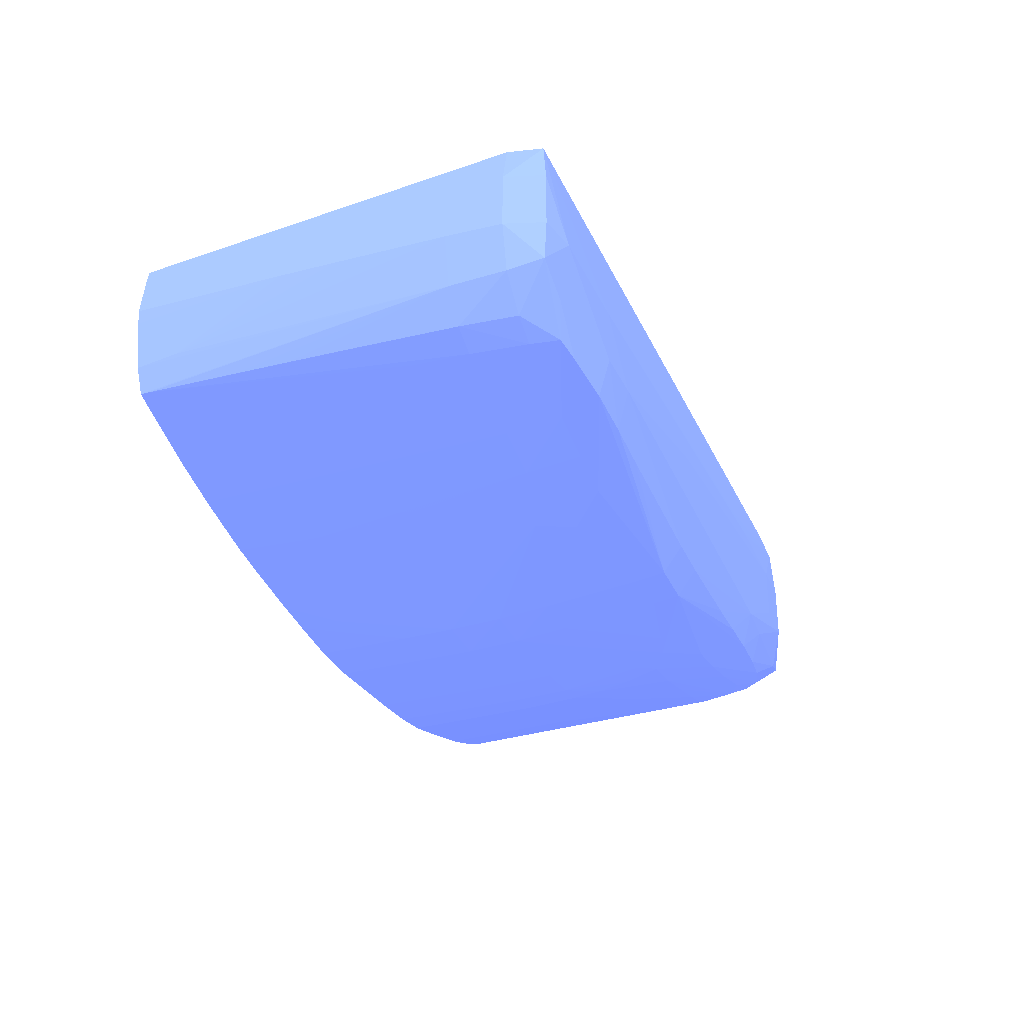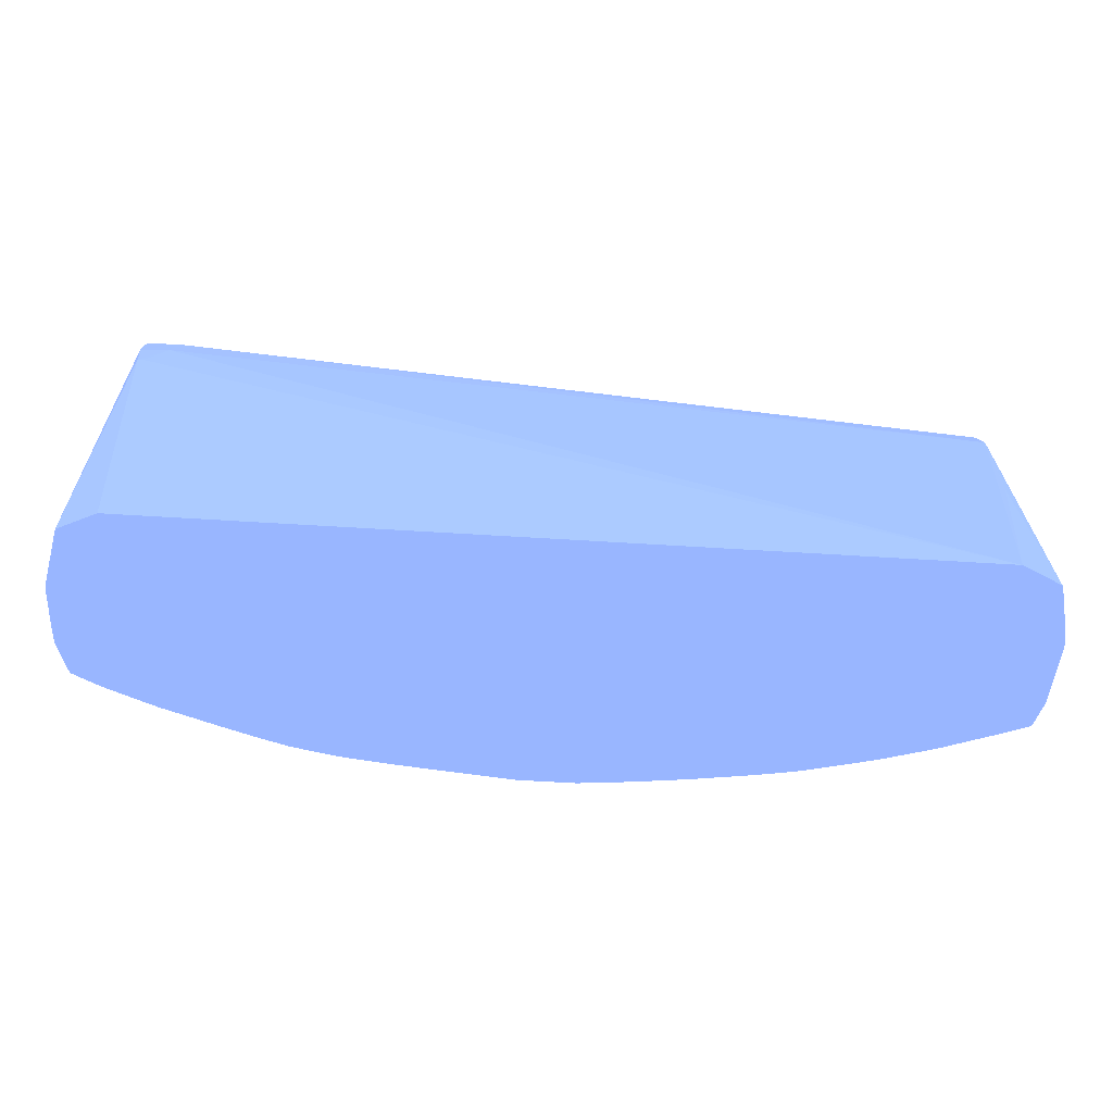
<metadata>
{"format":"obj","ext":"obj","renderer":"f3d","projection":"perspective","resolution":1024,"background":"white","views":[{"elev":-30.7,"azim":110.2,"up":"+Z"},{"elev":-73.0,"azim":-3.3,"up":"+Y"}]}
</metadata>
<code>
v 0.007691 -0.09486 -0.1374 0.3647 0.4353 0.8902
v 0.0008529 -0.09486 -0.1357 0.3647 0.4353 0.8902
v 0.0094 -0.0949 -0.1357 0.3647 0.4353 0.8902
v 0.01282 -0.09499 -0.1357 0.3647 0.4353 0.8902
v 0.0094 -0.09491 -0.1374 0.3647 0.4353 0.8902
v 0.007691 -0.09521 -0.1388 0.3647 0.4353 0.8902
v 0.005982 -0.09521 -0.1389 0.3647 0.4353 0.8902
v 0.004271 -0.09521 -0.1389 0.3647 0.4353 0.8902
v 0.0008529 -0.09521 -0.1391 0.3647 0.4353 0.8902
v -0.005985 -0.09486 -0.1374 0.3647 0.4353 0.8902
v -0.01111 -0.09486 -0.134 0.3647 0.4353 0.8902
v -0.007694 -0.09488 -0.134 0.3647 0.4353 0.8902
v 0.01389 -0.09535 -0.1329 0.3647 0.4353 0.8902
v -0.005985 -0.0949 -0.134 0.3647 0.4353 0.8902
v -0.01282 -0.09501 -0.1323 0.3647 0.4353 0.8902
v 0.014 -0.09524 -0.134 0.3647 0.4353 0.8902
v 0.014 -0.09524 -0.1357 0.3647 0.4353 0.8902
v 0.01389 -0.09535 -0.1369 0.3647 0.4353 0.8902
v 0.01111 -0.09513 -0.1374 0.3647 0.4353 0.8902
v 0.0094 -0.09526 -0.1386 0.3647 0.4353 0.8902
v 0.0008529 -0.09583 -0.1399 0.3647 0.4353 0.8902
v -0.0008559 -0.09521 -0.1391 0.3647 0.4353 0.8902
v -0.007694 -0.09488 -0.1374 0.3647 0.4353 0.8902
v -0.01111 -0.09486 -0.1357 0.3647 0.4353 0.8902
v -0.01282 -0.09489 -0.134 0.3647 0.4353 0.8902
v 0.014 -0.09642 -0.1328 0.3647 0.4353 0.8902
v 0.01434 -0.09642 -0.134 0.3647 0.4353 0.8902
v -0.01282 -0.09535 -0.1313 0.3647 0.4353 0.8902
v -0.01397 -0.09527 -0.1323 0.3647 0.4353 0.8902
v -0.01386 -0.09539 -0.1313 0.3647 0.4353 0.8902
v 0.01436 -0.09642 -0.1357 0.3647 0.4353 0.8902
v 0.01402 -0.09642 -0.1371 0.3647 0.4353 0.8902
v 0.01303 -0.09642 -0.138 0.3647 0.4353 0.8902
v 0.01197 -0.09556 -0.1383 0.3647 0.4353 0.8902
v 0.01265 -0.09532 -0.1374 0.3647 0.4353 0.8902
v 0.01111 -0.09543 -0.1384 0.3647 0.4353 0.8902
v 0.007691 -0.09642 -0.1394 0.3647 0.4353 0.8902
v 0.005982 -0.09642 -0.1396 0.3647 0.4353 0.8902
v 0.003543 -0.09722 -0.14 0.3647 0.4353 0.8902
v 0.002562 -0.09702 -0.14 0.3647 0.4353 0.8902
v 0.0008529 -0.09668 -0.1401 0.3647 0.4353 0.8902
v -0.0008559 -0.09668 -0.1401 0.3647 0.4353 0.8902
v -0.0008559 -0.09583 -0.1399 0.3647 0.4353 0.8902
v 0.004175 -0.09656 -0.1398 0.3647 0.4353 0.8902
v -0.004274 -0.09521 -0.1389 0.3647 0.4353 0.8902
v -0.005985 -0.09521 -0.1388 0.3647 0.4353 0.8902
v -0.007694 -0.09522 -0.1387 0.3647 0.4353 0.8902
v -0.009403 -0.09496 -0.1374 0.3647 0.4353 0.8902
v -0.01282 -0.09489 -0.1357 0.3647 0.4353 0.8902
v -0.01401 -0.09524 -0.134 0.3647 0.4353 0.8902
v 0.01282 -0.108 -0.1335 0.3647 0.4353 0.8902
v 0.01371 -0.1012 -0.1331 0.3647 0.4353 0.8902
v 0.01392 -0.09813 -0.1329 0.3647 0.4353 0.8902
v 0.01401 -0.108 -0.134 0.3647 0.4353 0.8902
v -0.01293 -0.09634 -0.1313 0.3647 0.4353 0.8902
v 0.01408 -0.108 -0.1344 0.3647 0.4353 0.8902
v 0.01431 -0.108 -0.1357 0.3647 0.4353 0.8902
v 0.0144 -0.1033 -0.1357 0.3647 0.4353 0.8902
v 0.0144 -0.1015 -0.1357 0.3647 0.4353 0.8902
v 0.0144 -0.09813 -0.1357 0.3647 0.4353 0.8902
v -0.01387 -0.09642 -0.1313 0.3647 0.4353 0.8902
v -0.01437 -0.09642 -0.134 0.3647 0.4353 0.8902
v -0.01421 -0.09642 -0.1323 0.3647 0.4353 0.8902
v 0.01404 -0.09813 -0.1372 0.3647 0.4353 0.8902
v 0.01327 -0.09813 -0.1381 0.3647 0.4353 0.8902
v 0.01217 -0.09642 -0.1383 0.3647 0.4353 0.8902
v 0.01111 -0.09642 -0.1387 0.3647 0.4353 0.8902
v 0.0094 -0.09642 -0.1391 0.3647 0.4353 0.8902
v 0.007691 -0.09813 -0.1396 0.3647 0.4353 0.8902
v 0.005903 -0.09812 -0.1399 0.3647 0.4353 0.8902
v 0.004682 -0.09755 -0.14 0.3647 0.4353 0.8902
v 0.002562 -0.09813 -0.1401 0.3647 0.4353 0.8902
v 0.0008529 -0.09813 -0.1402 0.3647 0.4353 0.8902
v -0.0008559 -0.09813 -0.1402 0.3647 0.4353 0.8902
v -0.002565 -0.09702 -0.14 0.3647 0.4353 0.8902
v -0.003543 -0.09722 -0.14 0.3647 0.4353 0.8902
v -0.004685 -0.09749 -0.14 0.3647 0.4353 0.8902
v -0.004178 -0.09656 -0.1398 0.3647 0.4353 0.8902
v -0.005985 -0.09642 -0.1396 0.3647 0.4353 0.8902
v -0.009403 -0.09531 -0.1385 0.3647 0.4353 0.8902
v -0.01282 -0.09523 -0.1372 0.3647 0.4353 0.8902
v -0.0139 -0.09535 -0.1369 0.3647 0.4353 0.8902
v -0.01401 -0.09524 -0.1357 0.3647 0.4353 0.8902
v 0.01284 -0.108 -0.1335 0.3647 0.4353 0.8902
v -0.01356 -0.09748 -0.1314 0.3647 0.4353 0.8902
v -0.01282 -0.108 -0.1335 0.3647 0.4353 0.8902
v -0.01375 -0.09748 -0.1314 0.3647 0.4353 0.8902
v 0.01425 -0.108 -0.1361 0.3647 0.4353 0.8902
v 0.01404 -0.1067 -0.1374 0.3647 0.4353 0.8902
v -0.01399 -0.108 -0.134 0.3647 0.4353 0.8902
v -0.01437 -0.09642 -0.1357 0.3647 0.4353 0.8902
v -0.01441 -0.09813 -0.134 0.3647 0.4353 0.8902
v -0.0144 -0.09983 -0.134 0.3647 0.4353 0.8902
v -0.01433 -0.1015 -0.134 0.3647 0.4353 0.8902
v 0.01399 -0.108 -0.1375 0.3647 0.4353 0.8902
v 0.01367 -0.108 -0.1383 0.3647 0.4353 0.8902
v 0.01366 -0.1077 -0.1383 0.3647 0.4353 0.8902
v 0.01356 -0.105 -0.1382 0.3647 0.4353 0.8902
v 0.01349 -0.1033 -0.1382 0.3647 0.4353 0.8902
v 0.01342 -0.1015 -0.1381 0.3647 0.4353 0.8902
v 0.01335 -0.09983 -0.1381 0.3647 0.4353 0.8902
v 0.01241 -0.09813 -0.1384 0.3647 0.4353 0.8902
v 0.01111 -0.09813 -0.1388 0.3647 0.4353 0.8902
v 0.0094 -0.09813 -0.1393 0.3647 0.4353 0.8902
v 0.007872 -0.1067 -0.1399 0.3647 0.4353 0.8902
v 0.007691 -0.1015 -0.1397 0.3647 0.4353 0.8902
v 0.00691 -0.1054 -0.14 0.3647 0.4353 0.8902
v 0.006811 -0.1042 -0.14 0.3647 0.4353 0.8902
v 0.006704 -0.1033 -0.14 0.3647 0.4353 0.8902
v 0.006312 -0.09983 -0.1399 0.3647 0.4353 0.8902
v 0.00528 -0.09869 -0.14 0.3647 0.4353 0.8902
v 0.002562 -0.09983 -0.1403 0.3647 0.4353 0.8902
v 0.0008529 -0.1015 -0.1406 0.3647 0.4353 0.8902
v 0.0008529 -0.09983 -0.1404 0.3647 0.4353 0.8902
v -0.0008559 -0.09983 -0.1404 0.3647 0.4353 0.8902
v -0.002565 -0.09813 -0.1401 0.3647 0.4353 0.8902
v -0.004274 -0.09983 -0.1402 0.3647 0.4353 0.8902
v -0.005419 -0.09863 -0.14 0.3647 0.4353 0.8902
v -0.005985 -0.09809 -0.1399 0.3647 0.4353 0.8902
v -0.0008559 -0.1015 -0.1406 0.3647 0.4353 0.8902
v -0.002565 -0.09983 -0.1403 0.3647 0.4353 0.8902
v -0.007694 -0.09642 -0.1393 0.3647 0.4353 0.8902
v -0.01069 -0.09544 -0.1384 0.3647 0.4353 0.8902
v -0.01402 -0.09642 -0.1371 0.3647 0.4353 0.8902
v -0.01183 -0.09572 -0.1382 0.3647 0.4353 0.8902
v -0.0128 -0.09634 -0.138 0.3647 0.4353 0.8902
v -0.01437 -0.1067 -0.1357 0.3647 0.4353 0.8902
v -0.01429 -0.108 -0.1357 0.3647 0.4353 0.8902
v -0.01441 -0.09813 -0.1357 0.3647 0.4353 0.8902
v -0.01404 -0.09813 -0.1372 0.3647 0.4353 0.8902
v -0.01441 -0.105 -0.1357 0.3647 0.4353 0.8902
v 0.01336 -0.108 -0.1384 0.3647 0.4353 0.8902
v 0.01271 -0.105 -0.1385 0.3647 0.4353 0.8902
v 0.01264 -0.1033 -0.1385 0.3647 0.4353 0.8902
v 0.01257 -0.1015 -0.1385 0.3647 0.4353 0.8902
v 0.01249 -0.09983 -0.1385 0.3647 0.4353 0.8902
v 0.01111 -0.1015 -0.1389 0.3647 0.4353 0.8902
v 0.01111 -0.09983 -0.1389 0.3647 0.4353 0.8902
v 0.0094 -0.1015 -0.1394 0.3647 0.4353 0.8902
v 0.0094 -0.1067 -0.1395 0.3647 0.4353 0.8902
v 0.007976 -0.108 -0.1399 0.3647 0.4353 0.8902
v 0.007122 -0.108 -0.14 0.3647 0.4353 0.8902
v 0.007564 -0.1049 -0.1399 0.3647 0.4353 0.8902
v 0.007017 -0.1067 -0.14 0.3647 0.4353 0.8902
v 0.005982 -0.108 -0.1402 0.3647 0.4353 0.8902
v 0.005458 -0.09983 -0.14 0.3647 0.4353 0.8902
v 0.004271 -0.1015 -0.1402 0.3647 0.4353 0.8902
v 0.002562 -0.1015 -0.1404 0.3647 0.4353 0.8902
v 0.0008529 -0.1033 -0.1407 0.3647 0.4353 0.8902
v -0.0008559 -0.1033 -0.1407 0.3647 0.4353 0.8902
v -0.004274 -0.1015 -0.1404 0.3647 0.4353 0.8902
v -0.002565 -0.1015 -0.1405 0.3647 0.4353 0.8902
v -0.005985 -0.1015 -0.1402 0.3647 0.4353 0.8902
v -0.005985 -0.09992 -0.1401 0.3647 0.4353 0.8902
v -0.006558 -0.0994 -0.14 0.3647 0.4353 0.8902
v -0.007694 -0.09813 -0.1396 0.3647 0.4353 0.8902
v -0.009403 -0.09642 -0.139 0.3647 0.4353 0.8902
v -0.01323 -0.09813 -0.138 0.3647 0.4353 0.8902
v -0.0112 -0.09634 -0.1385 0.3647 0.4353 0.8902
v -0.01221 -0.09686 -0.1384 0.3647 0.4353 0.8902
v -0.01412 -0.108 -0.137 0.3647 0.4353 0.8902
v -0.01404 -0.108 -0.1374 0.3647 0.4353 0.8902
v -0.01332 -0.09983 -0.1381 0.3647 0.4353 0.8902
v -0.01362 -0.108 -0.1382 0.3647 0.4353 0.8902
v -0.01374 -0.108 -0.138 0.3647 0.4353 0.8902
v 0.01294 -0.108 -0.1385 0.3647 0.4353 0.8902
v 0.01277 -0.1067 -0.1385 0.3647 0.4353 0.8902
v 0.01111 -0.108 -0.1391 0.3647 0.4353 0.8902
v 0.01111 -0.1067 -0.1391 0.3647 0.4353 0.8902
v 0.01111 -0.1033 -0.139 0.3647 0.4353 0.8902
v 0.01069 -0.108 -0.1392 0.3647 0.4353 0.8902
v 0.0094 -0.108 -0.1396 0.3647 0.4353 0.8902
v 0.005565 -0.108 -0.1403 0.3647 0.4353 0.8902
v 0.004271 -0.108 -0.1404 0.3647 0.4353 0.8902
v 0.004271 -0.1067 -0.1404 0.3647 0.4353 0.8902
v 0.004271 -0.1033 -0.1403 0.3647 0.4353 0.8902
v 0.002562 -0.1033 -0.1405 0.3647 0.4353 0.8902
v 0.002562 -0.105 -0.1406 0.3647 0.4353 0.8902
v 0.002562 -0.1067 -0.1406 0.3647 0.4353 0.8902
v 0.0008529 -0.105 -0.1407 0.3647 0.4353 0.8902
v 0.0008529 -0.1067 -0.1408 0.3647 0.4353 0.8902
v -0.0008559 -0.105 -0.1407 0.3647 0.4353 0.8902
v -0.002565 -0.1033 -0.1406 0.3647 0.4353 0.8902
v -0.004274 -0.1033 -0.1405 0.3647 0.4353 0.8902
v -0.005985 -0.1033 -0.1403 0.3647 0.4353 0.8902
v -0.007029 -0.1015 -0.14 0.3647 0.4353 0.8902
v -0.006891 -0.1005 -0.14 0.3647 0.4353 0.8902
v -0.009403 -0.09813 -0.1392 0.3647 0.4353 0.8902
v -0.01238 -0.09813 -0.1384 0.3647 0.4353 0.8902
v -0.01246 -0.09983 -0.1385 0.3647 0.4353 0.8902
v -0.01111 -0.09813 -0.1388 0.3647 0.4353 0.8902
v -0.01253 -0.1015 -0.1385 0.3647 0.4353 0.8902
v -0.0126 -0.1033 -0.1385 0.3647 0.4353 0.8902
v -0.01266 -0.105 -0.1385 0.3647 0.4353 0.8902
v -0.01272 -0.1067 -0.1386 0.3647 0.4353 0.8902
v -0.01277 -0.108 -0.1386 0.3647 0.4353 0.8902
v 0.003856 -0.108 -0.1405 0.3647 0.4353 0.8902
v 0.002562 -0.108 -0.1406 0.3647 0.4353 0.8902
v 0.002144 -0.108 -0.1407 0.3647 0.4353 0.8902
v 0.0008529 -0.108 -0.1408 0.3647 0.4353 0.8902
v -0.0008559 -0.108 -0.1408 0.3647 0.4353 0.8902
v -0.002565 -0.1067 -0.1406 0.3647 0.4353 0.8902
v -0.002565 -0.105 -0.1406 0.3647 0.4353 0.8902
v -0.004274 -0.105 -0.1405 0.3647 0.4353 0.8902
v -0.005985 -0.105 -0.1403 0.3647 0.4353 0.8902
v -0.007184 -0.1033 -0.1401 0.3647 0.4353 0.8902
v -0.007883 -0.1015 -0.1398 0.3647 0.4353 0.8902
v -0.009403 -0.09983 -0.1393 0.3647 0.4353 0.8902
v -0.01111 -0.09983 -0.1389 0.3647 0.4353 0.8902
v -0.01111 -0.1015 -0.1389 0.3647 0.4353 0.8902
v -0.01111 -0.1033 -0.139 0.3647 0.4353 0.8902
v -0.01111 -0.108 -0.1391 0.3647 0.4353 0.8902
v -0.01151 -0.108 -0.139 0.3647 0.4353 0.8902
v -0.002565 -0.108 -0.1406 0.3647 0.4353 0.8902
v -0.004274 -0.108 -0.1405 0.3647 0.4353 0.8902
v -0.004691 -0.108 -0.1405 0.3647 0.4353 0.8902
v -0.005985 -0.1067 -0.1403 0.3647 0.4353 0.8902
v -0.007387 -0.108 -0.1401 0.3647 0.4353 0.8902
v -0.007339 -0.1067 -0.1401 0.3647 0.4353 0.8902
v -0.007263 -0.105 -0.1401 0.3647 0.4353 0.8902
v -0.008196 -0.1067 -0.1399 0.3647 0.4353 0.8902
v -0.009403 -0.1067 -0.1396 0.3647 0.4353 0.8902
v -0.008038 -0.1033 -0.1398 0.3647 0.4353 0.8902
v -0.009403 -0.1015 -0.1394 0.3647 0.4353 0.8902
v -0.009403 -0.1033 -0.1395 0.3647 0.4353 0.8902
v -0.009403 -0.105 -0.1395 0.3647 0.4353 0.8902
v -0.009403 -0.108 -0.1396 0.3647 0.4353 0.8902
v -0.005985 -0.108 -0.1403 0.3647 0.4353 0.8902
v -0.006315 -0.108 -0.1403 0.3647 0.4353 0.8902
v -0.008241 -0.108 -0.1399 0.3647 0.4353 0.8902
f 1 2 3
f 1 3 4
f 1 4 5
f 1 5 6
f 1 6 7
f 1 7 8
f 1 8 9
f 1 9 22
f 1 22 10
f 1 10 24
f 1 24 11
f 1 11 2
f 2 11 12
f 2 12 3
f 3 13 4
f 3 12 14
f 3 14 15
f 3 15 13
f 4 13 16
f 4 16 17
f 4 17 18
f 4 18 5
f 5 19 20
f 5 20 6
f 5 18 19
f 6 20 21
f 6 21 7
f 7 21 8
f 8 21 9
f 9 21 22
f 10 23 24
f 10 22 23
f 11 24 49
f 11 49 25
f 11 25 15
f 11 15 12
f 12 15 14
f 13 26 27
f 13 27 16
f 13 15 28
f 13 28 26
f 15 25 29
f 15 29 30
f 15 30 28
f 16 27 31
f 16 31 17
f 17 31 18
f 18 31 32
f 18 32 33
f 18 33 34
f 18 34 35
f 18 35 19
f 19 35 20
f 20 35 36
f 20 36 37
f 20 37 38
f 20 38 21
f 21 39 40
f 21 40 41
f 21 41 42
f 21 42 43
f 21 43 22
f 21 38 44
f 21 44 39
f 22 43 45
f 22 45 23
f 23 45 46
f 23 46 47
f 23 47 48
f 23 48 49
f 23 49 24
f 25 49 83
f 25 83 50
f 25 50 29
f 26 51 52
f 26 52 53
f 26 53 54
f 26 54 27
f 26 28 55
f 26 55 51
f 27 56 57
f 27 57 58
f 27 58 59
f 27 59 60
f 27 60 31
f 27 54 56
f 28 30 61
f 28 61 55
f 29 50 62
f 29 62 63
f 29 63 30
f 30 63 61
f 31 60 64
f 31 64 32
f 32 64 65
f 32 65 33
f 33 65 66
f 33 66 34
f 34 66 67
f 34 67 68
f 34 68 37
f 34 37 36
f 34 36 35
f 37 68 69
f 37 69 70
f 37 70 38
f 38 70 71
f 38 71 39
f 38 39 44
f 39 72 40
f 39 71 72
f 40 72 73
f 40 73 41
f 41 73 74
f 41 74 42
f 42 74 75
f 42 75 43
f 43 75 76
f 43 76 77
f 43 77 78
f 43 78 79
f 43 79 80
f 43 80 47
f 43 47 46
f 43 46 45
f 47 80 48
f 48 80 81
f 48 81 49
f 49 81 82
f 49 82 83
f 50 83 91
f 50 91 62
f 51 84 52
f 51 55 85
f 51 85 86
f 51 86 90
f 51 90 128
f 51 128 161
f 51 161 162
f 51 162 165
f 51 165 164
f 51 164 196
f 51 196 213
f 51 213 212
f 51 212 227
f 51 227 230
f 51 230 218
f 51 218 229
f 51 229 228
f 51 228 216
f 51 216 215
f 51 215 214
f 51 214 201
f 51 201 200
f 51 200 199
f 51 199 198
f 51 198 197
f 51 197 174
f 51 174 173
f 51 173 145
f 51 145 142
f 51 142 141
f 51 141 172
f 51 172 171
f 51 171 168
f 51 168 166
f 51 166 132
f 51 132 96
f 51 96 95
f 51 95 88
f 51 88 57
f 51 57 56
f 51 56 54
f 51 54 84
f 52 84 54
f 52 54 53
f 55 61 87
f 55 87 85
f 57 88 58
f 58 88 89
f 58 89 59
f 59 89 60
f 60 89 64
f 61 63 90
f 61 90 87
f 62 91 129
f 62 129 92
f 62 92 63
f 63 92 93
f 63 93 94
f 63 94 90
f 64 89 95
f 64 95 96
f 64 96 97
f 64 97 98
f 64 98 99
f 64 99 100
f 64 100 101
f 64 101 65
f 65 101 100
f 65 100 99
f 65 99 97
f 65 97 102
f 65 102 66
f 66 103 67
f 66 102 103
f 67 103 104
f 67 104 68
f 68 104 69
f 69 105 106
f 69 106 107
f 69 107 108
f 69 108 109
f 69 109 110
f 69 110 70
f 69 104 105
f 70 110 111
f 70 111 71
f 71 111 112
f 71 112 113
f 71 113 114
f 71 114 72
f 72 114 73
f 73 114 74
f 74 115 116
f 74 116 76
f 74 76 75
f 74 114 115
f 76 116 77
f 77 117 118
f 77 118 119
f 77 119 79
f 77 79 78
f 77 116 115
f 77 115 120
f 77 120 121
f 77 121 117
f 79 119 122
f 79 122 123
f 79 123 80
f 80 123 81
f 81 123 82
f 82 124 91
f 82 91 83
f 82 123 125
f 82 125 126
f 82 126 124
f 85 87 86
f 86 87 90
f 88 95 89
f 90 94 127
f 90 127 128
f 91 124 130
f 91 130 129
f 92 129 131
f 92 131 93
f 93 131 127
f 93 127 94
f 96 132 97
f 97 132 133
f 97 133 134
f 97 134 135
f 97 135 136
f 97 136 102
f 97 99 98
f 102 136 137
f 102 137 138
f 102 138 103
f 103 138 139
f 103 139 104
f 104 139 105
f 105 139 140
f 105 140 141
f 105 141 142
f 105 142 143
f 105 143 106
f 106 143 142
f 106 142 144
f 106 144 107
f 107 144 145
f 107 145 108
f 108 145 109
f 109 145 146
f 109 146 110
f 110 146 111
f 111 146 147
f 111 147 148
f 111 148 113
f 111 113 112
f 113 148 149
f 113 149 150
f 113 150 120
f 113 120 114
f 114 120 115
f 117 151 118
f 117 121 120
f 117 120 152
f 117 152 151
f 118 151 153
f 118 153 154
f 118 154 155
f 118 155 119
f 119 155 156
f 119 156 122
f 120 150 152
f 122 156 157
f 122 157 123
f 123 157 125
f 124 126 158
f 124 158 130
f 125 157 159
f 125 159 160
f 125 160 126
f 126 160 158
f 127 131 161
f 127 161 128
f 129 162 131
f 129 130 162
f 130 158 163
f 130 163 164
f 130 164 165
f 130 165 162
f 131 162 161
f 132 166 133
f 133 166 167
f 133 167 168
f 133 168 134
f 134 168 135
f 135 168 136
f 136 168 169
f 136 169 170
f 136 170 137
f 137 170 140
f 137 140 138
f 138 140 139
f 140 170 169
f 140 169 171
f 140 171 172
f 140 172 141
f 142 145 144
f 145 173 146
f 146 173 174
f 146 174 175
f 146 175 176
f 146 176 147
f 147 176 177
f 147 177 148
f 148 177 149
f 149 177 178
f 149 178 179
f 149 179 180
f 149 180 150
f 150 180 181
f 150 181 182
f 150 182 183
f 150 183 151
f 150 151 152
f 151 183 184
f 151 184 185
f 151 185 153
f 153 185 186
f 153 186 187
f 153 187 155
f 153 155 154
f 155 187 156
f 156 187 188
f 156 188 160
f 156 160 157
f 157 160 159
f 158 160 189
f 158 189 190
f 158 190 163
f 160 188 191
f 160 191 189
f 163 190 164
f 164 190 192
f 164 192 193
f 164 193 194
f 164 194 195
f 164 195 196
f 166 168 167
f 168 171 169
f 174 197 178
f 174 178 177
f 174 177 175
f 175 177 176
f 178 197 179
f 179 198 180
f 179 197 198
f 180 198 199
f 180 199 181
f 181 199 200
f 181 200 182
f 182 200 201
f 182 201 202
f 182 202 203
f 182 203 183
f 183 203 204
f 183 204 184
f 184 204 205
f 184 205 185
f 185 205 206
f 185 206 186
f 186 206 207
f 186 207 208
f 186 208 191
f 186 191 188
f 186 188 187
f 189 191 209
f 189 209 190
f 190 209 210
f 190 210 211
f 190 211 212
f 190 212 213
f 190 213 192
f 191 208 209
f 192 194 193
f 192 213 194
f 194 213 195
f 195 213 196
f 201 214 202
f 202 214 204
f 202 204 203
f 204 214 215
f 204 215 216
f 204 216 205
f 205 217 218
f 205 218 219
f 205 219 220
f 205 220 206
f 205 216 217
f 206 220 221
f 206 221 222
f 206 222 223
f 206 223 224
f 206 224 209
f 206 209 207
f 207 209 208
f 209 224 210
f 210 224 225
f 210 225 226
f 210 226 211
f 211 226 212
f 212 226 222
f 212 222 227
f 216 228 217
f 217 228 229
f 217 229 218
f 218 230 219
f 219 230 221
f 219 221 220
f 221 230 227
f 221 227 222
f 222 226 223
f 223 226 225
f 223 225 224

</code>
